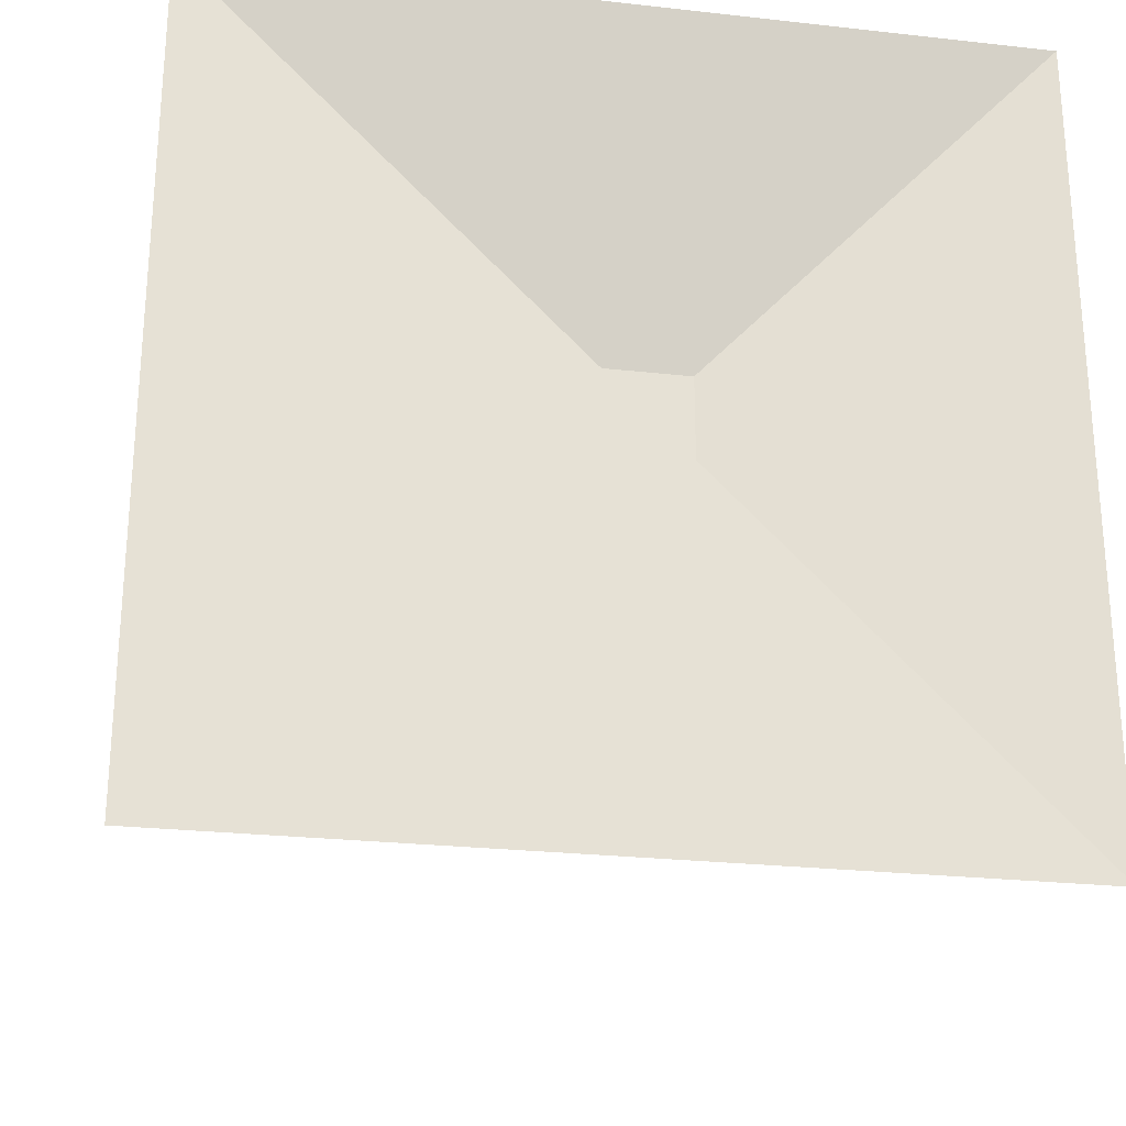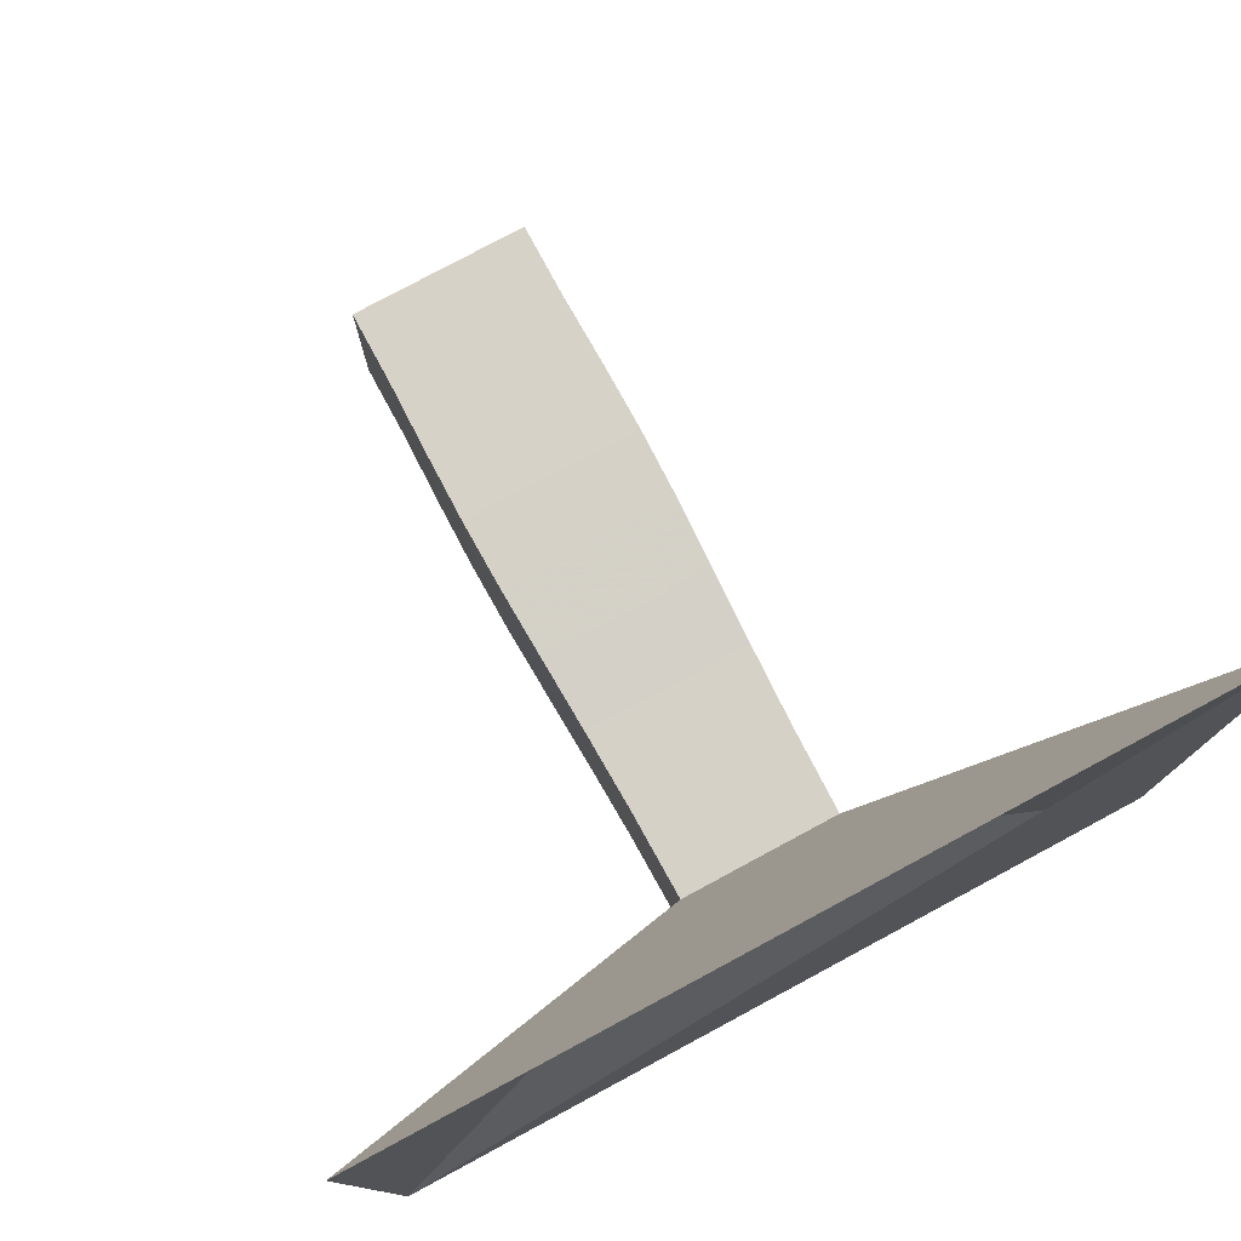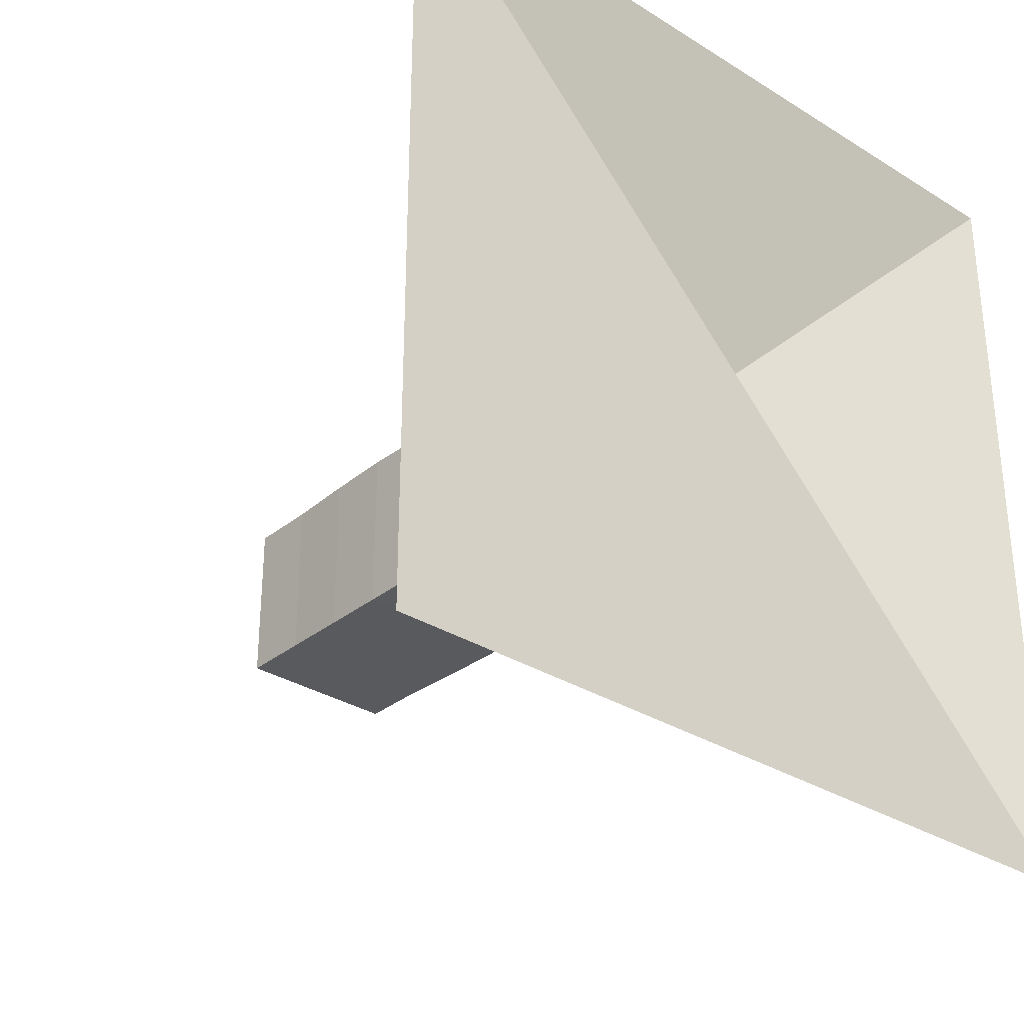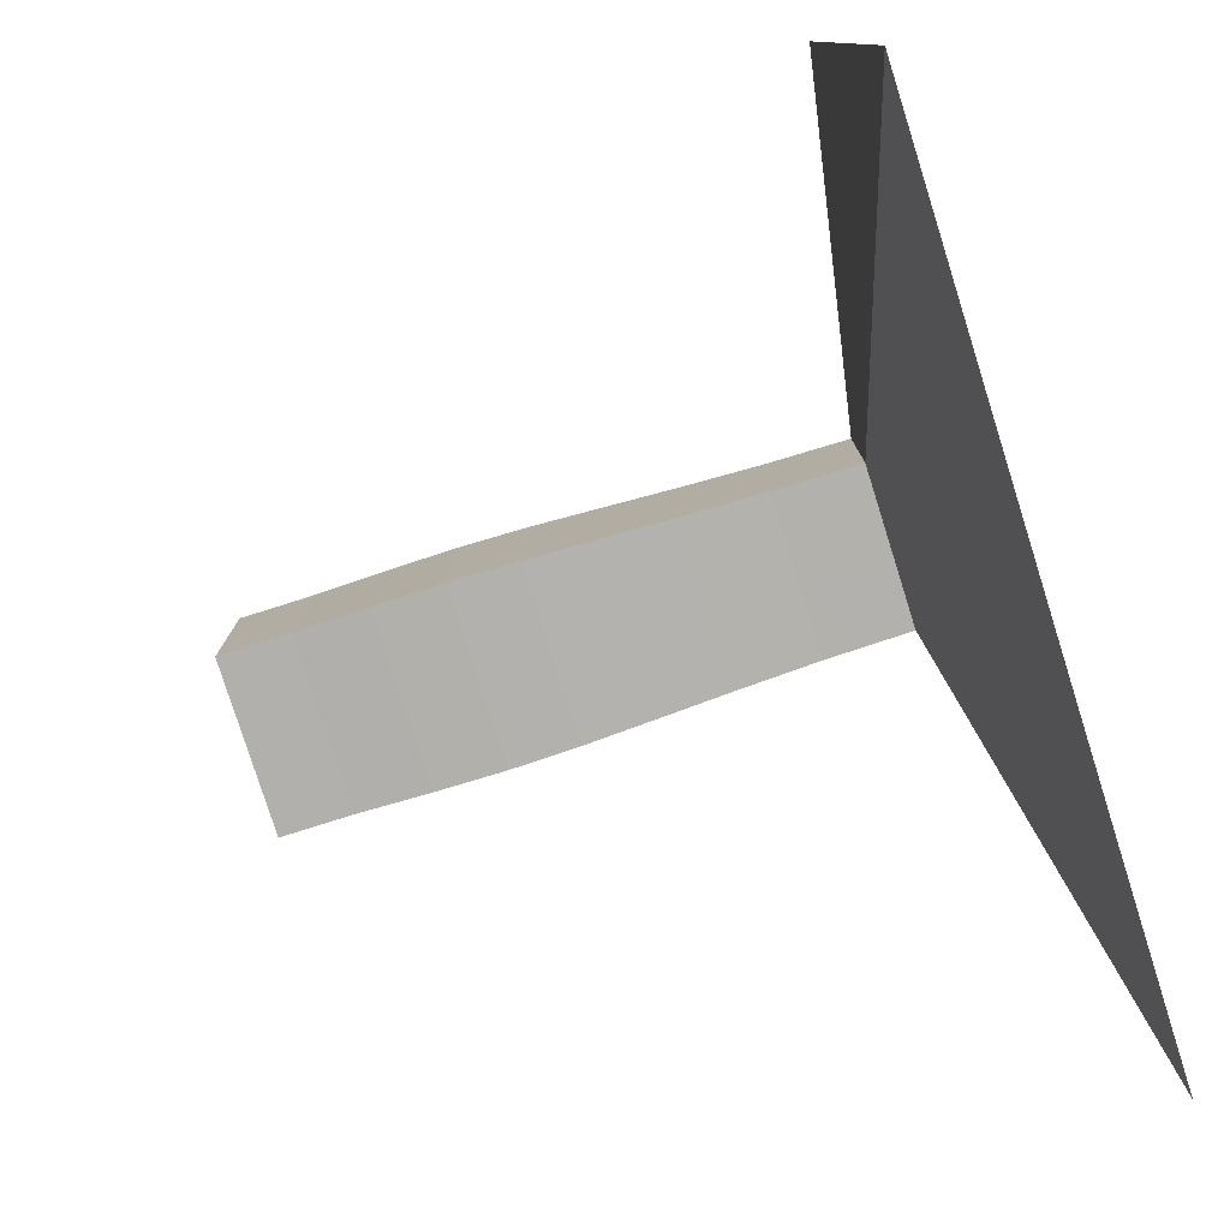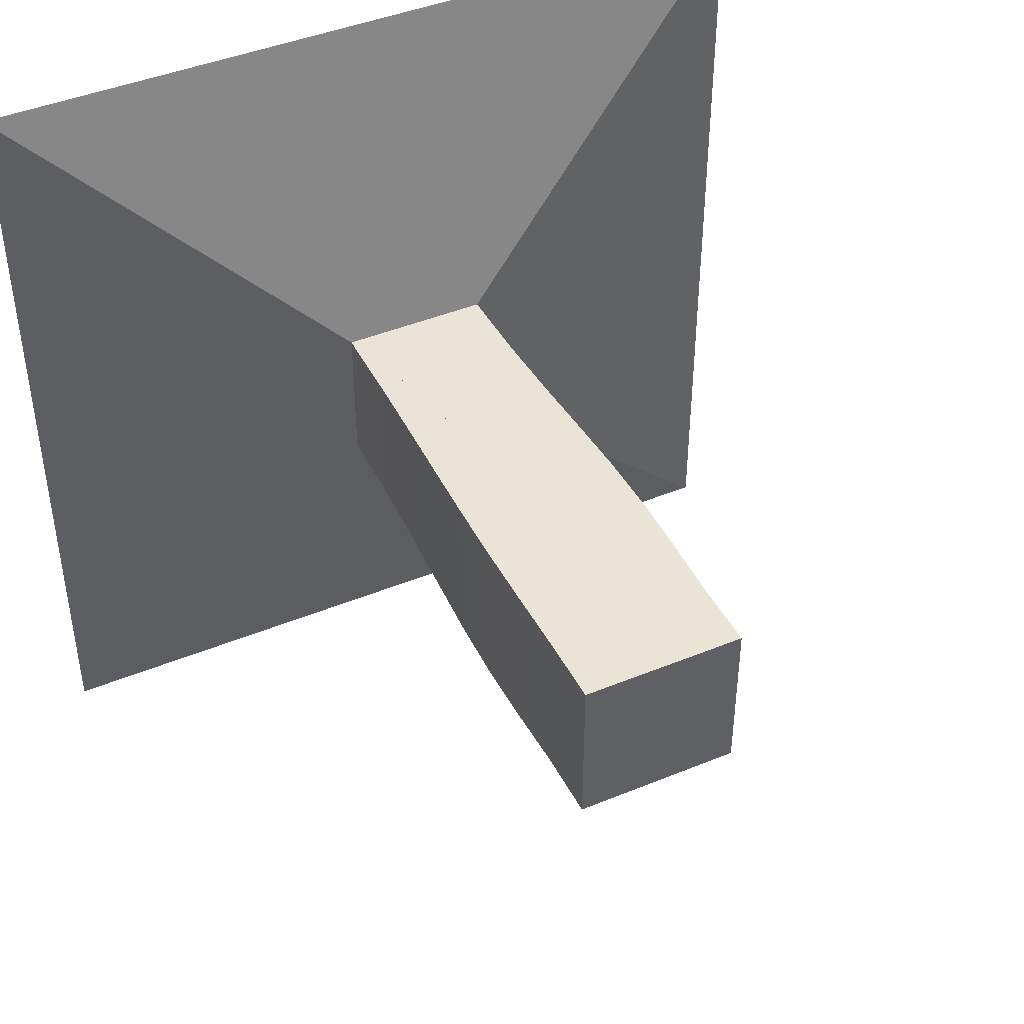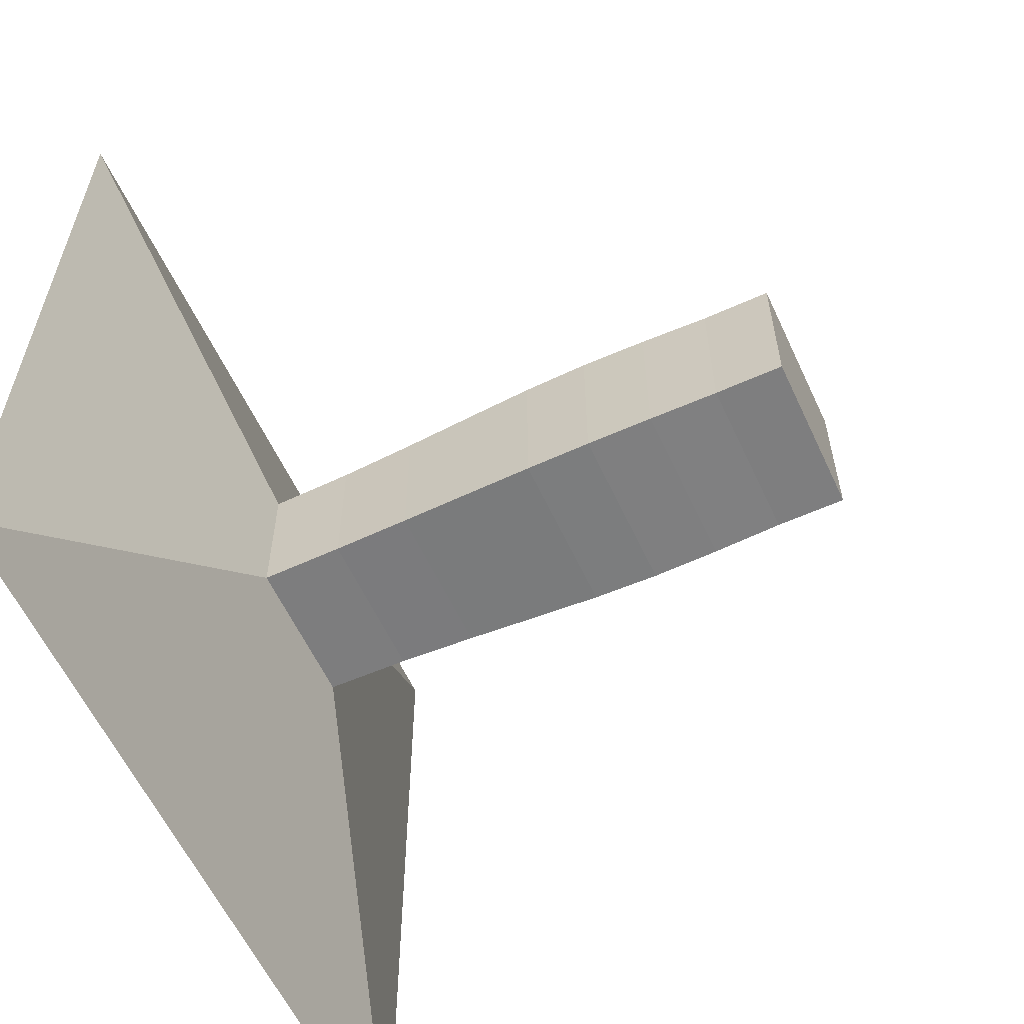
<metadata>
{"format":"obj","ext":"obj","renderer":"f3d","projection":"perspective","resolution":1024,"background":"white","views":[{"elev":-25.7,"azim":-100.1,"up":"+Y"},{"elev":78.3,"azim":-118.3,"up":"+Z"},{"elev":-31.7,"azim":-131.4,"up":"+Y"},{"elev":-78.8,"azim":-162.5,"up":"+Y"},{"elev":43.8,"azim":64.2,"up":"+Z"},{"elev":-59.5,"azim":24.9,"up":"+Z"}]}
</metadata>
<code>
v 0 -1 -1
v 0 -1 1
v 0 1 1
v 0 1 -1
v 0.2072 -0.1831 -0.1831
v 0.2072 -0.1831 0.1831
v 0.2072 0.1831 0.1831
v 0.2072 0.1831 -0.1831
v 0.4088 -0.1856 -0.1856
v 0.4088 -0.1856 0.1856
v 0.4088 0.1856 0.1856
v 0.4088 0.1856 -0.1856
v 0.598 -0.1916 -0.1916
v 0.598 -0.1916 0.1916
v 0.598 0.1916 0.1916
v 0.598 0.1916 -0.1916
v 0.7738 -0.1987 -0.1987
v 0.7738 -0.1987 0.1987
v 0.7738 0.1987 0.1987
v 0.7738 0.1987 -0.1987
v 0.9391 -0.2049 -0.2049
v 0.9391 -0.2049 0.2049
v 0.9391 0.2049 0.2049
v 0.9391 0.2049 -0.2049
v 1.1 -0.2077 -0.2077
v 1.1 -0.2077 0.2077
v 1.1 0.2077 0.2077
v 1.1 0.2077 -0.2077
v 1.264 -0.2061 -0.2061
v 1.264 -0.2061 0.2061
v 1.264 0.2061 0.2061
v 1.264 0.2061 -0.2061
v 1.433 -0.2025 -0.2025
v 1.433 -0.2025 0.2025
v 1.433 0.2025 0.2025
v 1.433 0.2025 -0.2025
v 1.602 -0.2027 -0.2027
v 1.602 -0.2027 0.2027
v 1.602 0.2027 0.2027
v 1.602 0.2027 -0.2027
f 1 2 4 5
f 5 6 7 8
f 5 6 2 1
f 6 7 3 2
f 7 8 4 3
f 8 5 1 4
f 9 10 11 12
f 9 10 6 5
f 10 11 7 6
f 11 12 8 7
f 12 9 5 8
f 13 14 15 16
f 13 14 10 9
f 14 15 11 10
f 15 16 12 11
f 16 13 9 12
f 17 18 19 20
f 17 18 14 13
f 18 19 15 14
f 19 20 16 15
f 20 17 13 16
f 21 22 23 24
f 21 22 18 17
f 22 23 19 18
f 23 24 20 19
f 24 21 17 20
f 25 26 27 28
f 25 26 22 21
f 26 27 23 22
f 27 28 24 23
f 28 25 21 24
f 29 30 31 32
f 29 30 26 25
f 30 31 27 26
f 31 32 28 27
f 32 29 25 28
f 33 34 35 36
f 33 34 30 29
f 34 35 31 30
f 35 36 32 31
f 36 33 29 32
f 37 38 39 40
f 37 38 34 33
f 38 39 35 34
f 39 40 36 35
f 40 37 33 36

</code>
